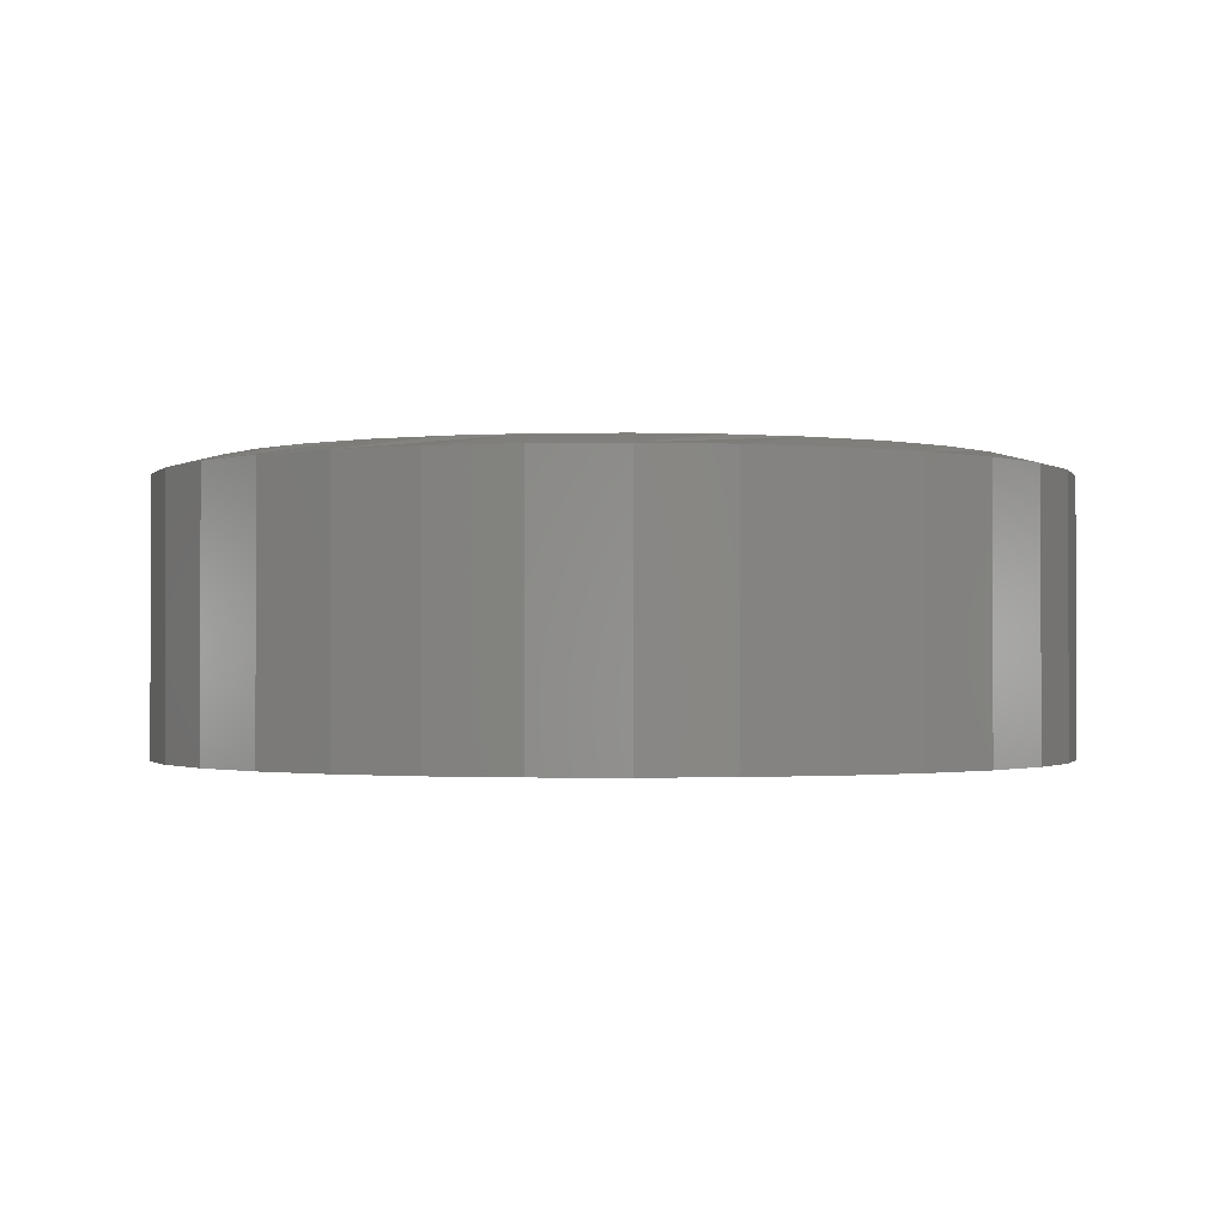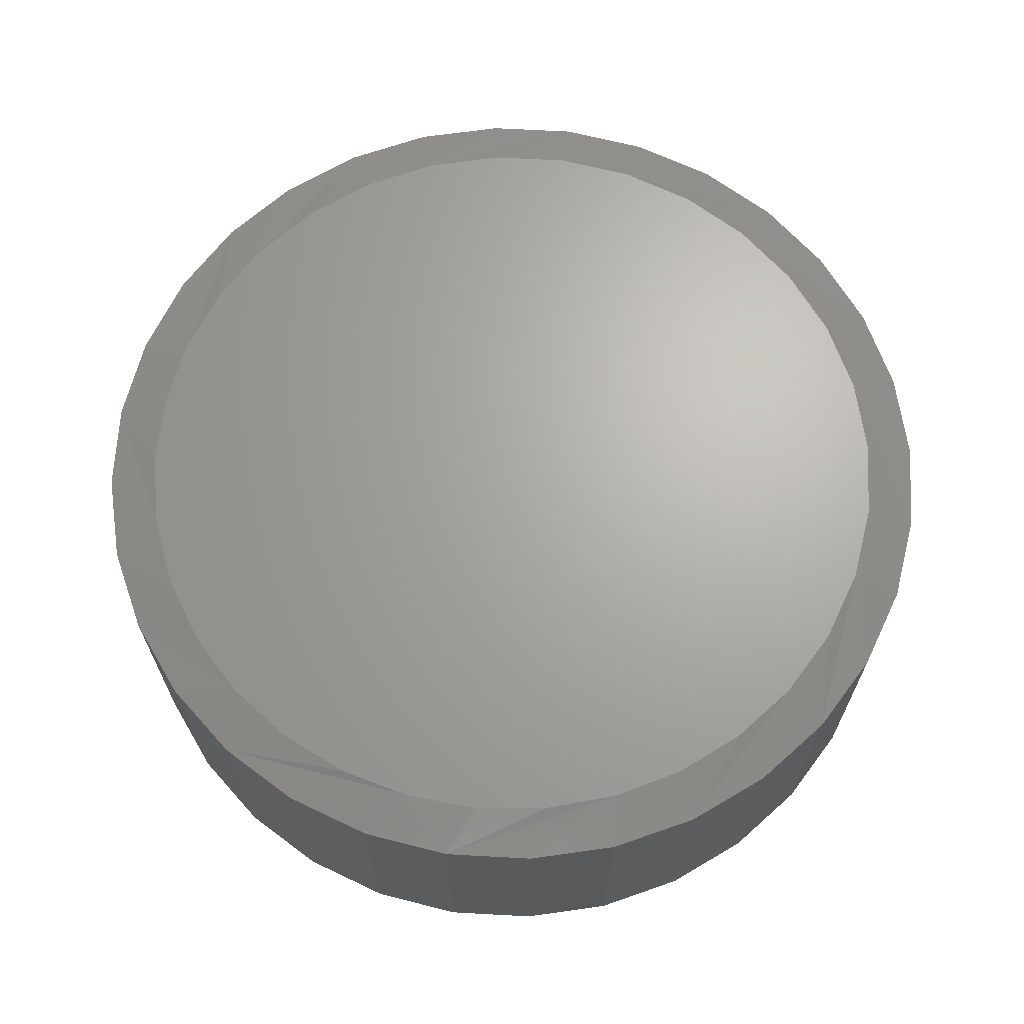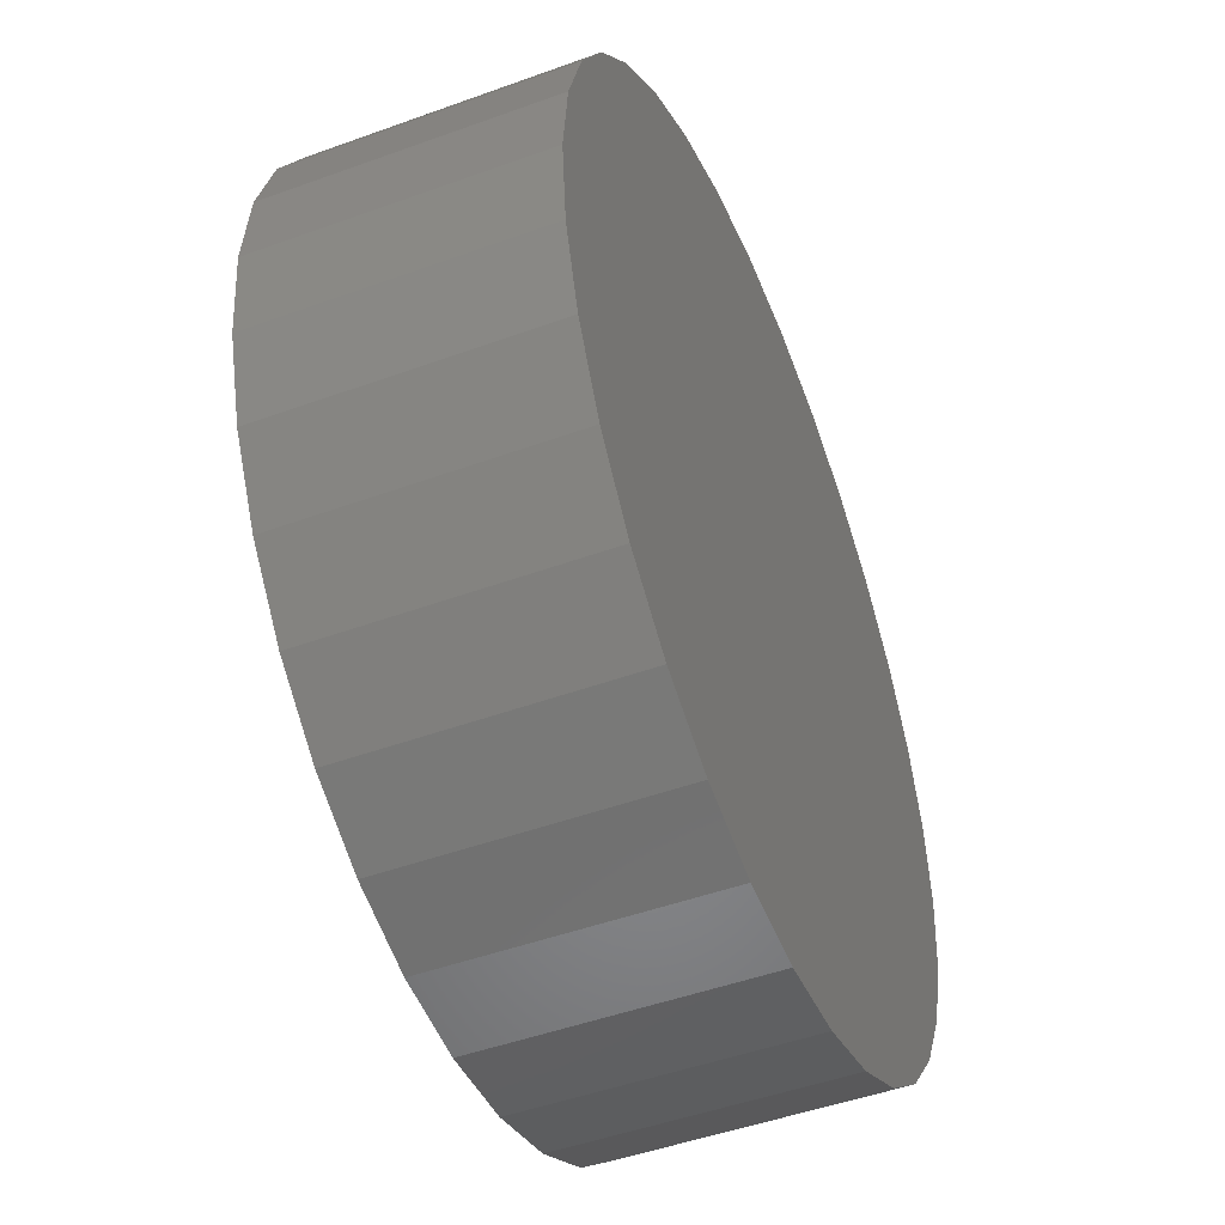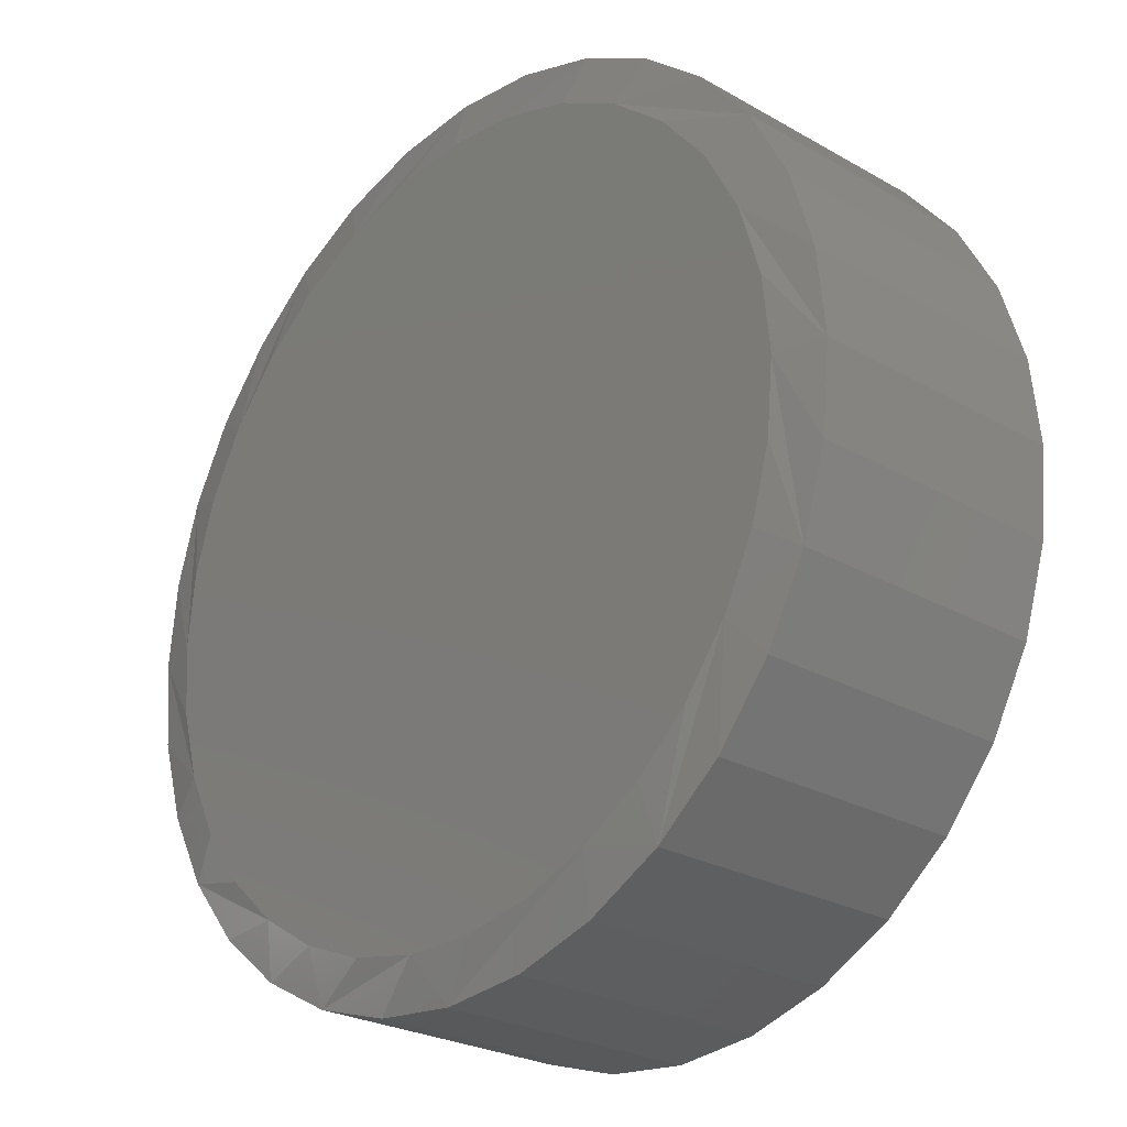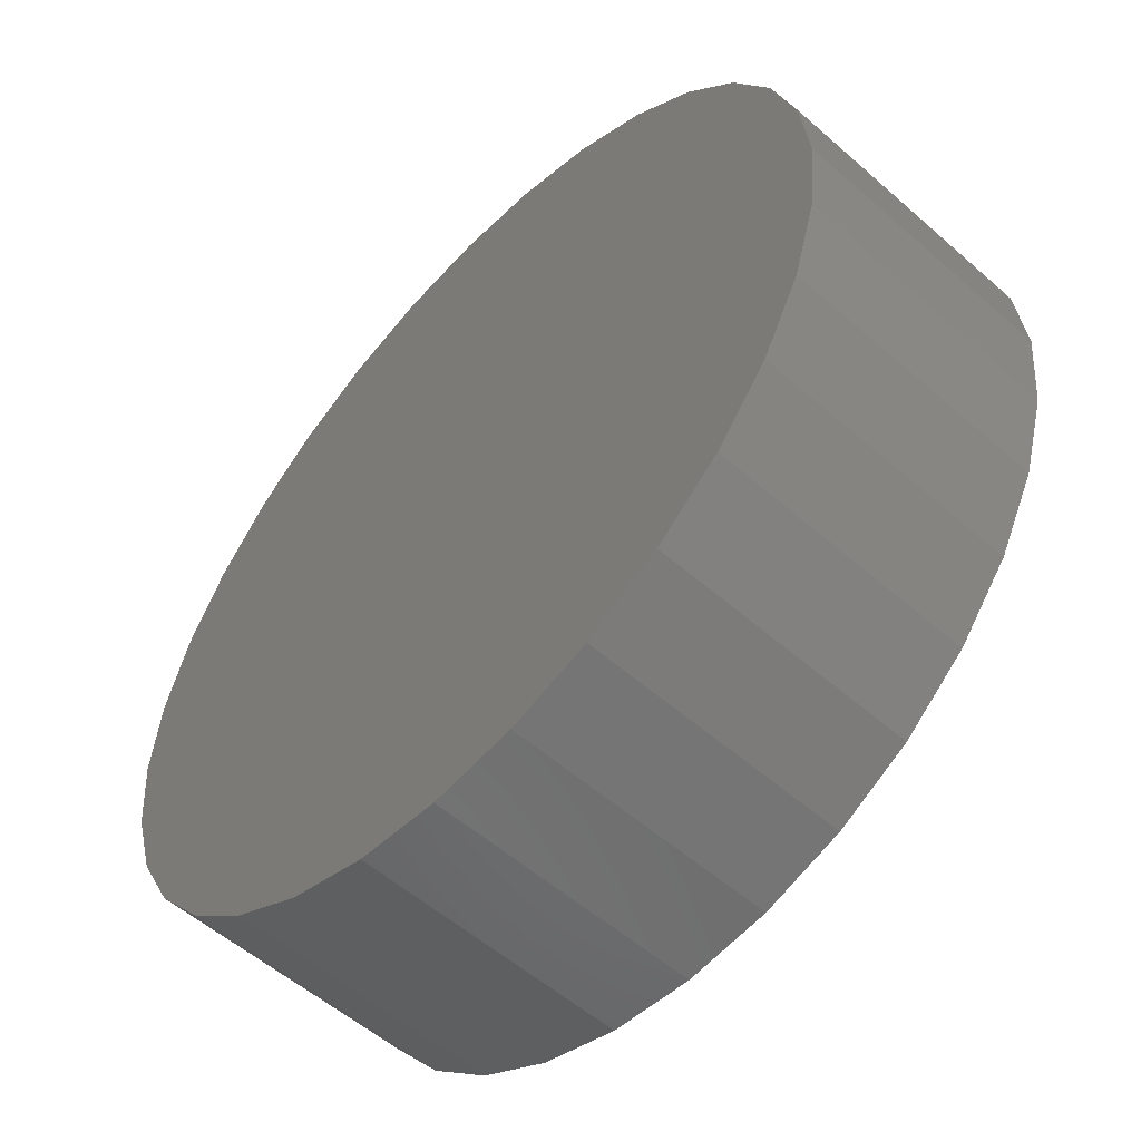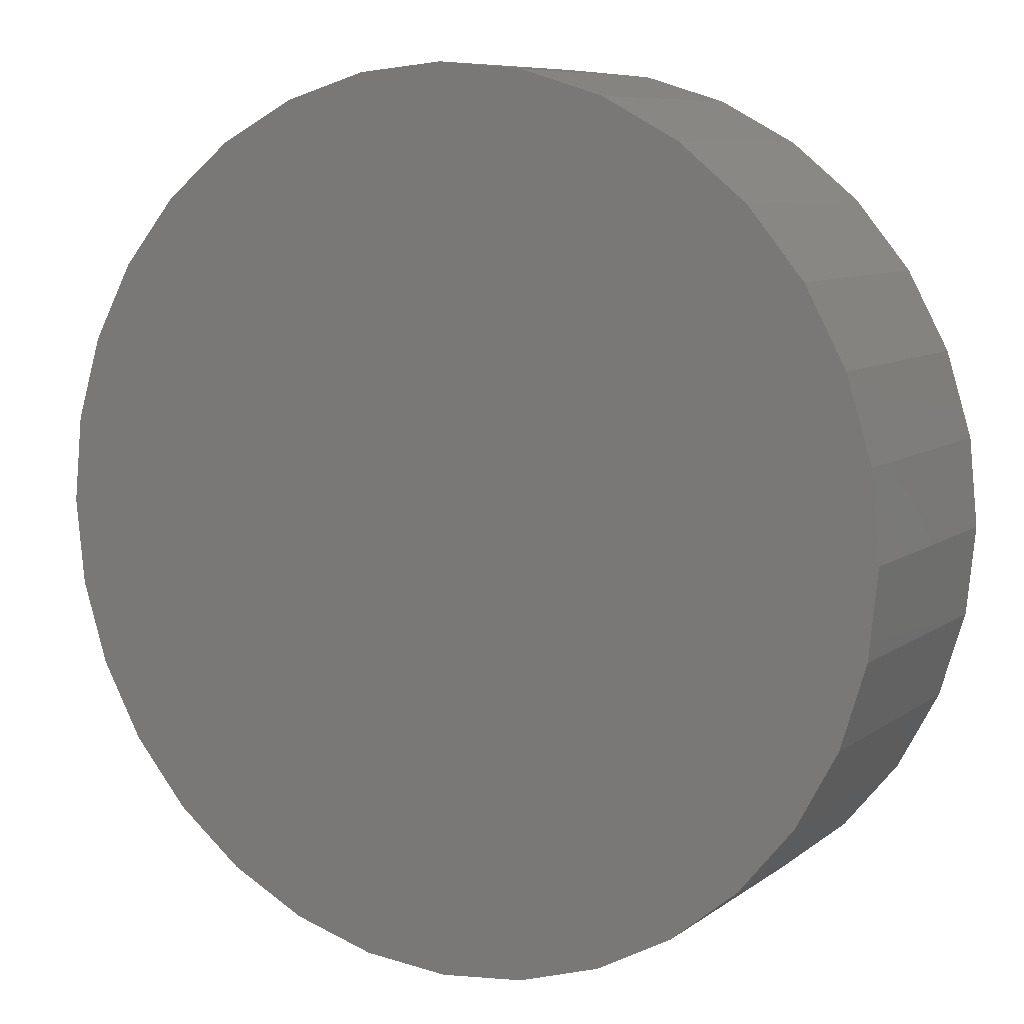
<metadata>
{"format":"stl","ext":"stl","renderer":"f3d","projection":"perspective","resolution":1024,"background":"white","views":[{"elev":-1.1,"azim":-58.3,"up":"+Y"},{"elev":66.7,"azim":-137.5,"up":"+Y"},{"elev":-48.3,"azim":-67.9,"up":"+Z"},{"elev":-25.4,"azim":-132.6,"up":"+Z"},{"elev":-55.2,"azim":47.3,"up":"+Z"},{"elev":8.2,"azim":28.8,"up":"+Z"}]}
</metadata>
<code>
# stl→obj: 97 verts, 190 faces
v 0.007895 8.414e-17 0.253
v 0.05725 8.962e-17 0.2481
v -0.04146 7.866e-17 0.2481
v -0.08891 7.34e-17 0.2337
v 0.1047 9.489e-17 0.2337
v 0.03123 8.673e-17 -0.2519
v -0.01545 8.155e-17 -0.2519
v 0.07712 9.183e-17 -0.2433
v -0.06133 7.646e-17 -0.2433
v -0.1049 7.162e-17 -0.2264
v 0.1206 9.666e-17 -0.2264
v -0.1445 6.722e-17 -0.2019
v 0.1603 1.011e-16 -0.2019
v -0.179 6.339e-17 -0.1704
v 0.1948 1.049e-16 -0.1704
v -0.2072 6.027e-17 -0.1332
v 0.223 1.08e-16 -0.1332
v -0.228 5.796e-17 -0.09138
v 0.2438 1.103e-16 -0.09138
v -0.2408 5.654e-17 -0.04648
v 0.2565 1.117e-16 -0.04648
v -0.2451 5.606e-17 7.24e-07
v 0.2609 1.122e-16 -2.394e-16
v -0.2402 5.66e-17 0.04935
v 0.256 1.117e-16 0.04935
v -0.2258 5.82e-17 0.0968
v 0.2416 1.101e-16 0.0968
v -0.2024 6.079e-17 0.1405
v 0.2182 1.075e-16 0.1405
v -0.171 6.428e-17 0.1789
v 0.1868 1.04e-16 0.1789
v -0.1326 6.854e-17 0.2103
v 0.1484 9.975e-17 0.2103
v 0.2921 -0.007812 -2.03e-16
v 0.2921 -0.1797 -1.334e-16
v 0.2866 -0.007812 -0.05545
v 0.2866 -0.1797 -0.05545
v 0.2705 -0.007812 -0.1088
v 0.2705 -0.1797 -0.1088
v 0.2442 -0.007812 -0.1579
v 0.2442 -0.1797 -0.1579
v 0.2089 -0.007812 -0.201
v 0.2089 -0.1797 -0.201
v 0.1658 -0.007812 -0.2363
v 0.1658 -0.1797 -0.2363
v 0.1167 -0.007812 -0.2626
v 0.1167 -0.1797 -0.2626
v 0.06334 -0.007812 -0.2787
v 0.06334 -0.1797 -0.2787
v 0.007895 -0.007812 -0.2842
v 0.007895 -0.1797 -0.2842
v -0.04755 -0.007812 -0.2787
v -0.04755 -0.1797 -0.2787
v -0.1009 -0.007812 -0.2626
v -0.1009 -0.1797 -0.2626
v -0.15 -0.007812 -0.2363
v -0.15 -0.1797 -0.2363
v -0.1931 -0.007812 -0.201
v -0.1931 -0.1797 -0.201
v -0.2284 -0.007812 -0.1579
v -0.2284 -0.1797 -0.1579
v -0.2547 -0.007812 -0.1088
v -0.2547 -0.1797 -0.1088
v -0.2709 -0.007812 -0.05545
v -0.2709 -0.1797 -0.05545
v -0.2763 -0.007812 7.541e-17
v -0.2763 -0.1797 7.541e-17
v -0.2709 -0.007812 0.05545
v -0.2709 -0.1797 0.05545
v -0.2547 -0.007812 0.1088
v -0.2547 -0.1797 0.1088
v -0.2284 -0.007812 0.1579
v -0.2284 -0.1797 0.1579
v -0.1931 -0.007812 0.201
v -0.1931 -0.1797 0.201
v -0.15 -0.007812 0.2363
v -0.15 -0.1797 0.2363
v -0.1009 -0.007812 0.2626
v -0.1009 -0.1797 0.2626
v -0.04755 -0.007812 0.2787
v -0.04755 -0.1797 0.2787
v 0.007895 -0.007812 0.2842
v 0.007895 -0.1797 0.2842
v 0.06334 -0.007812 0.2787
v 0.06334 -0.1797 0.2787
v 0.1167 -0.007812 0.2626
v 0.1167 -0.1797 0.2626
v 0.1658 -0.007812 0.2363
v 0.1658 -0.1797 0.2363
v 0.2089 -0.007812 0.201
v 0.2089 -0.1797 0.201
v 0.2442 -0.007812 0.1579
v 0.2442 -0.1797 0.1579
v 0.2705 -0.007812 0.1088
v 0.2705 -0.1797 0.1088
v 0.2866 -0.007812 0.05545
v 0.2866 -0.1797 0.05545
f 1 2 3
f 4 3 2
f 5 4 2
f 6 7 8
f 7 9 8
f 8 9 10
f 8 10 11
f 11 10 12
f 11 12 13
f 13 12 14
f 13 14 15
f 15 14 16
f 15 16 17
f 17 16 18
f 17 18 19
f 19 18 20
f 19 20 21
f 21 20 22
f 21 22 23
f 23 22 24
f 23 24 25
f 25 24 26
f 25 26 27
f 27 26 28
f 27 28 29
f 29 28 30
f 29 30 31
f 31 30 32
f 31 32 33
f 33 32 4
f 33 4 5
f 34 35 36
f 36 35 37
f 36 37 38
f 38 37 39
f 38 39 40
f 40 39 41
f 40 41 42
f 42 41 43
f 42 43 44
f 44 43 45
f 44 45 46
f 46 45 47
f 46 47 48
f 48 47 49
f 48 49 50
f 50 49 51
f 50 51 52
f 52 51 53
f 52 53 54
f 54 53 55
f 54 55 56
f 56 55 57
f 56 57 58
f 58 57 59
f 58 59 60
f 60 59 61
f 60 61 62
f 62 61 63
f 62 63 64
f 64 63 65
f 64 65 66
f 66 65 67
f 66 67 68
f 68 67 69
f 68 69 70
f 70 69 71
f 70 71 72
f 72 71 73
f 72 73 74
f 74 73 75
f 74 75 76
f 76 75 77
f 76 77 78
f 78 77 79
f 78 79 80
f 80 79 81
f 80 81 82
f 82 81 83
f 82 83 84
f 84 83 85
f 84 85 86
f 86 85 87
f 86 87 88
f 88 87 89
f 88 89 90
f 90 89 91
f 90 91 92
f 92 91 93
f 92 93 94
f 94 93 95
f 94 95 96
f 96 95 97
f 96 97 34
f 34 97 35
f 29 88 90
f 27 94 25
f 5 82 84
f 33 88 31
f 88 29 31
f 32 72 74
f 4 78 3
f 78 1 3
f 28 72 30
f 72 32 30
f 82 5 2
f 82 2 1
f 80 82 1
f 1 78 80
f 66 68 26
f 66 26 24
f 66 24 22
f 23 25 94
f 23 94 96
f 23 96 34
f 94 27 92
f 92 27 29
f 92 29 90
f 88 33 86
f 86 33 5
f 86 5 84
f 78 4 76
f 76 4 32
f 76 32 74
f 72 28 70
f 70 28 26
f 70 26 68
f 16 56 58
f 16 58 60
f 60 62 16
f 16 62 18
f 20 18 62
f 10 50 52
f 10 52 54
f 54 56 10
f 10 56 12
f 14 12 56
f 56 16 14
f 6 46 48
f 48 50 6
f 6 50 7
f 13 40 42
f 42 44 13
f 13 44 11
f 44 46 11
f 11 46 8
f 46 6 8
f 36 38 19
f 19 38 17
f 38 40 17
f 17 40 15
f 40 13 15
f 50 10 9
f 50 9 7
f 34 36 19
f 34 19 21
f 34 21 23
f 22 20 62
f 22 62 64
f 22 64 66
f 81 85 83
f 85 81 87
f 87 81 79
f 87 79 89
f 89 79 77
f 89 77 91
f 91 77 75
f 91 75 93
f 93 75 73
f 93 73 95
f 95 73 71
f 95 71 97
f 97 71 69
f 97 69 35
f 35 69 67
f 35 67 37
f 37 67 65
f 37 65 39
f 39 65 63
f 39 63 41
f 41 63 61
f 41 61 43
f 43 61 59
f 43 59 45
f 45 59 57
f 45 57 47
f 47 57 55
f 47 55 49
f 49 55 53
f 49 53 51

</code>
